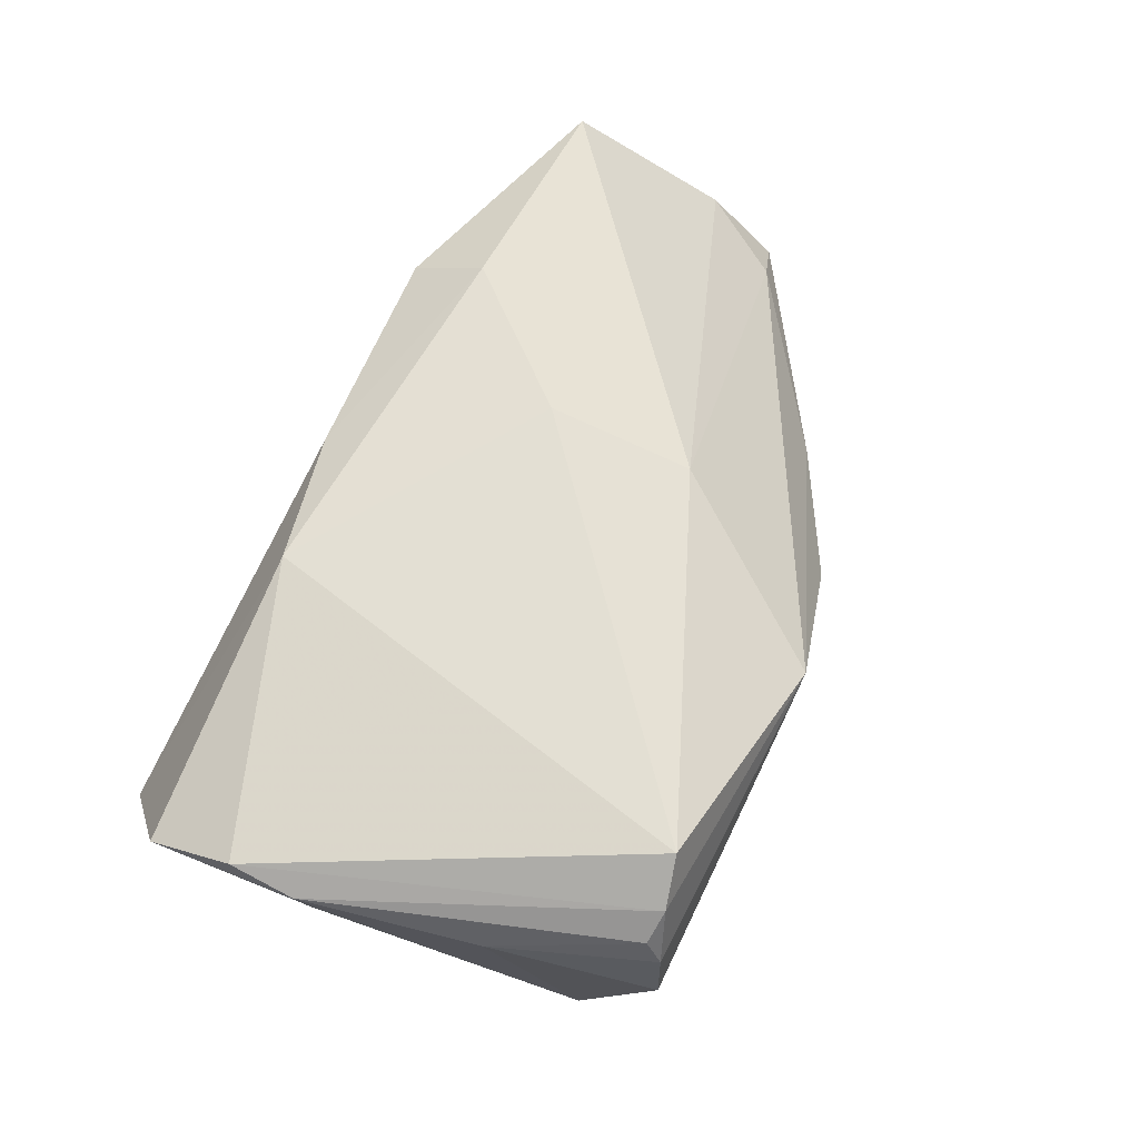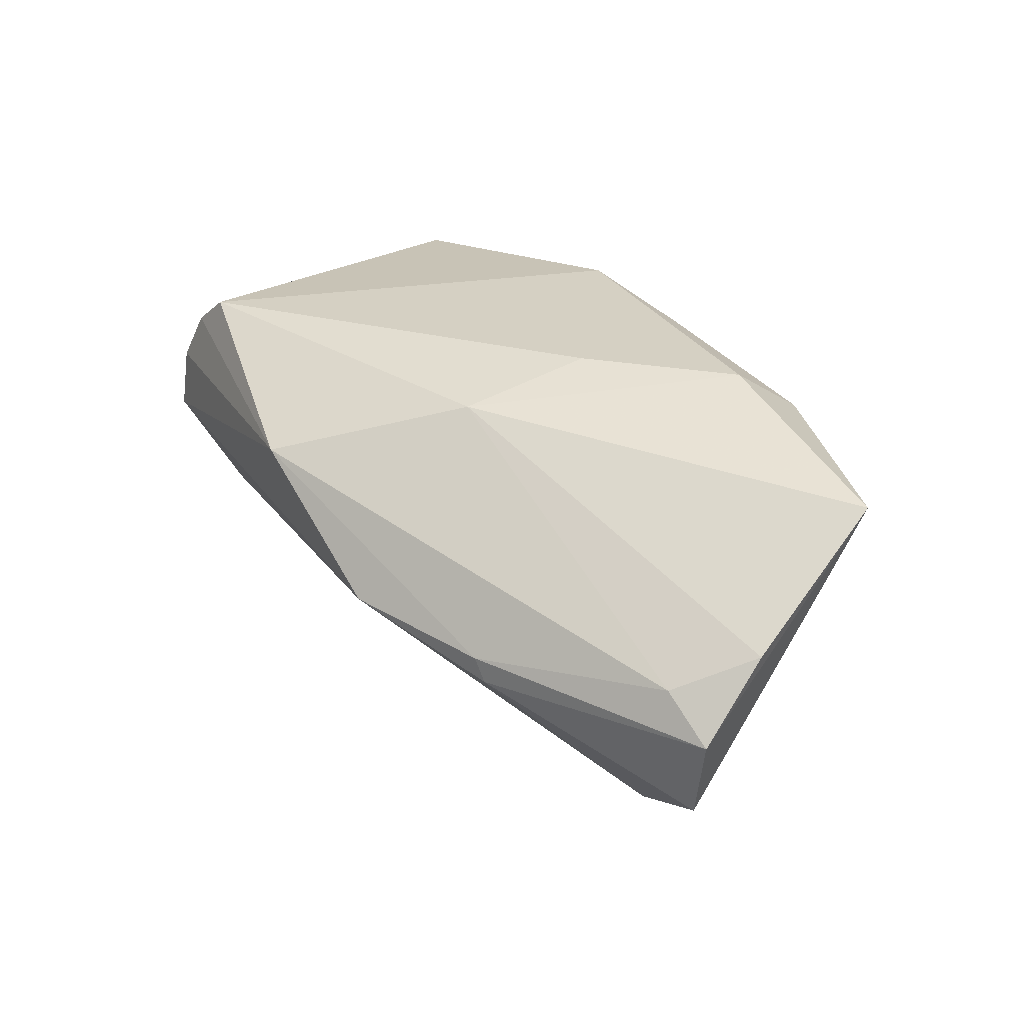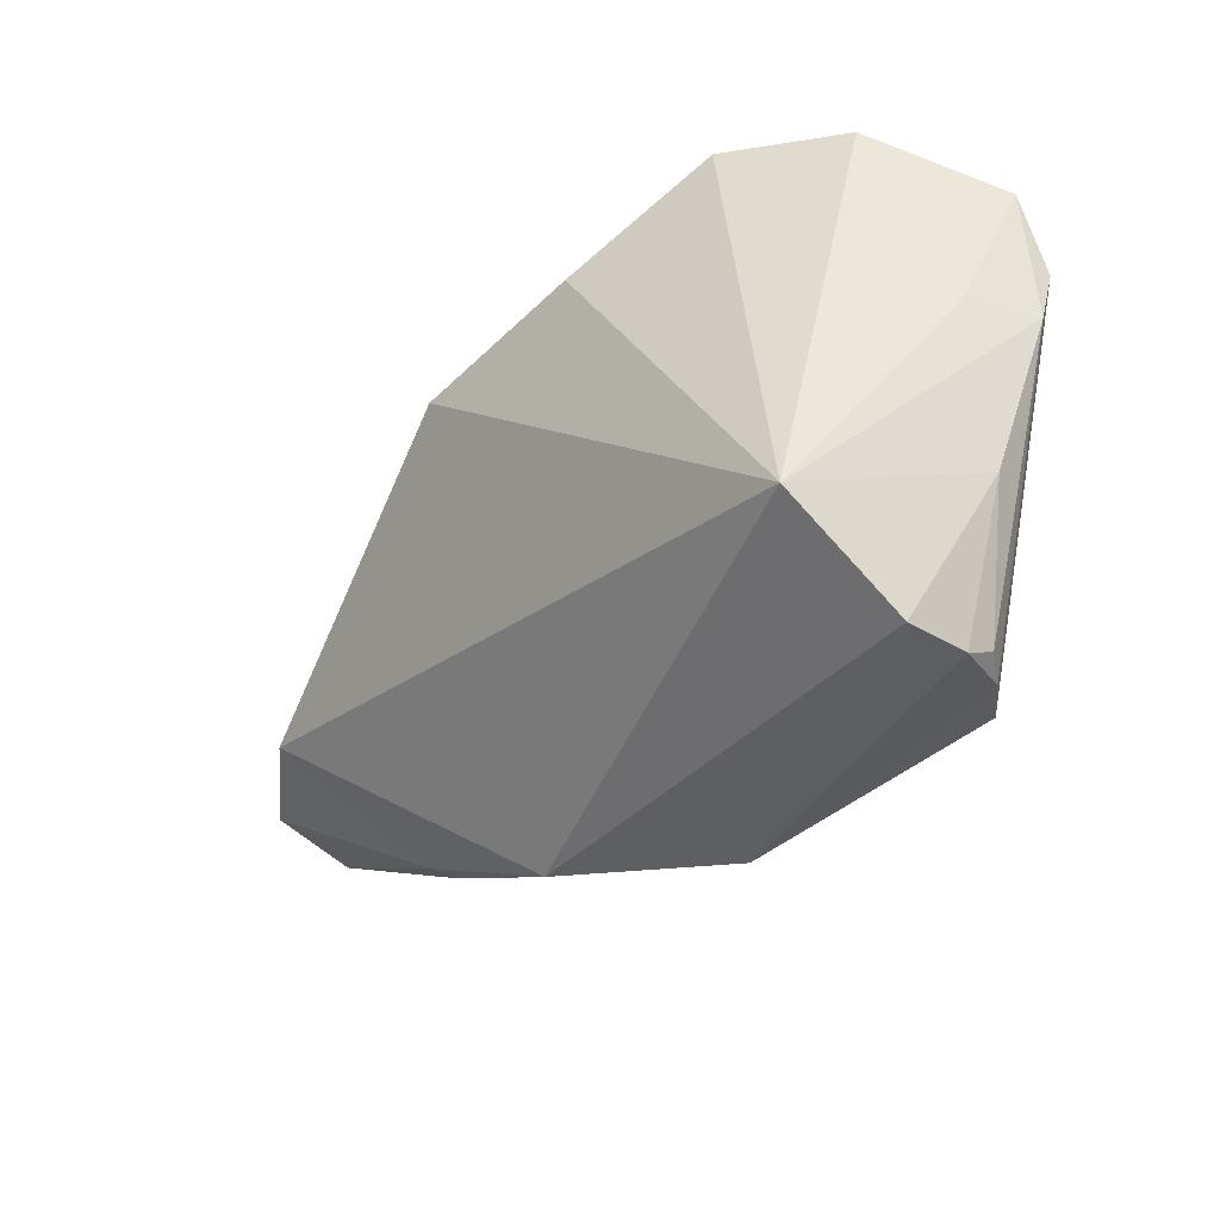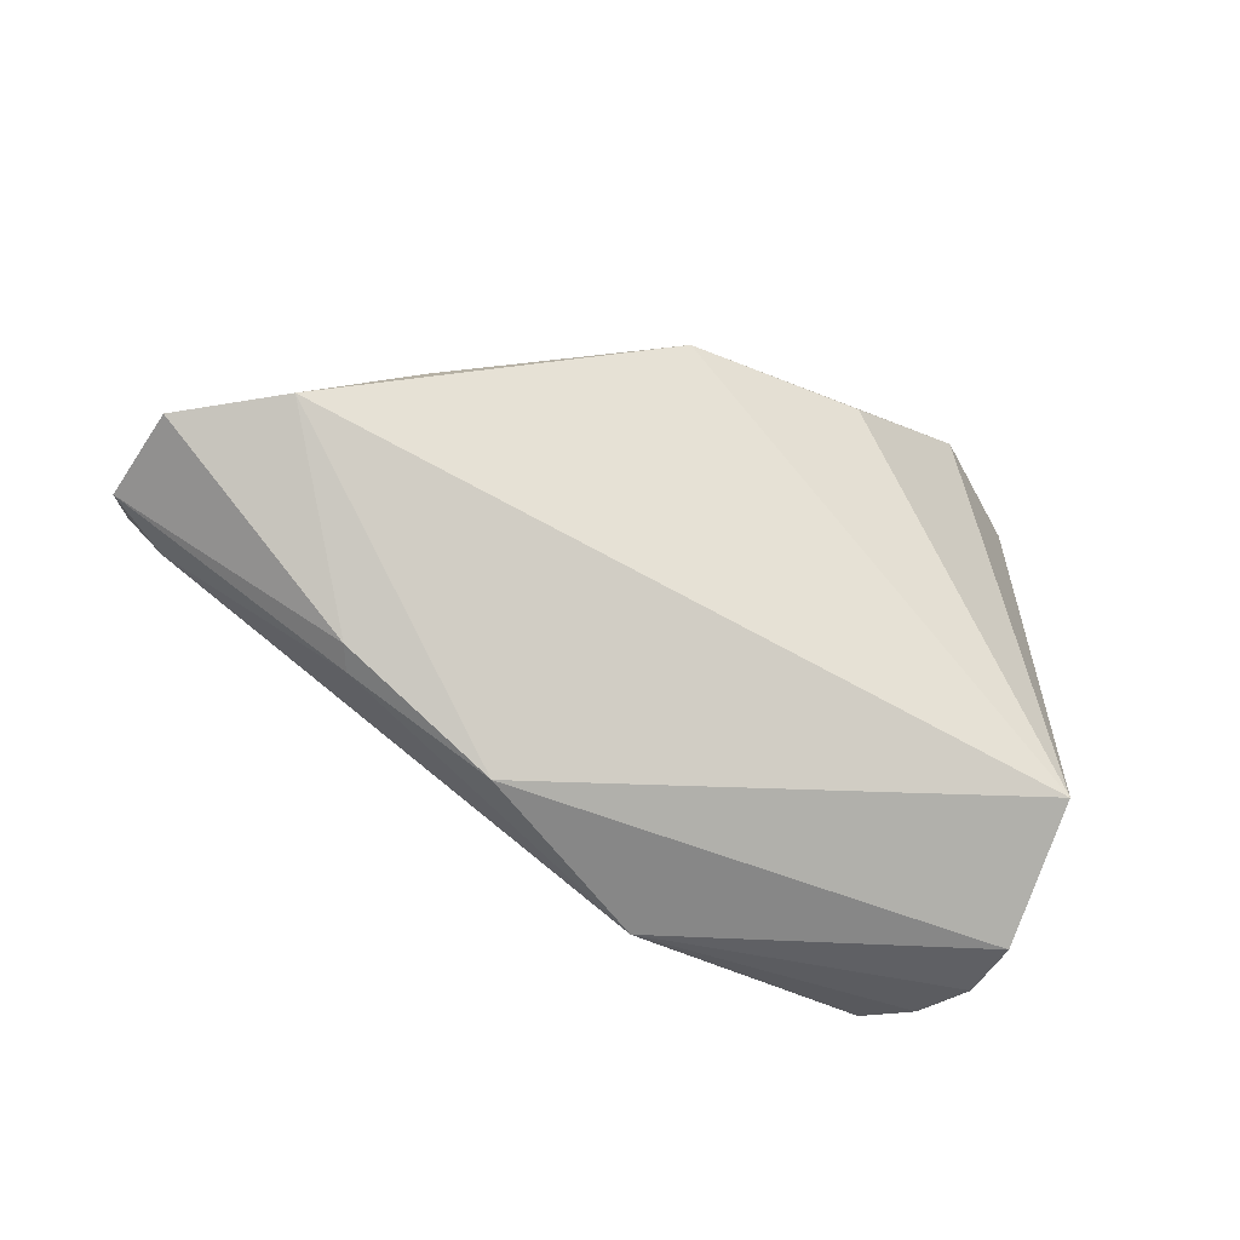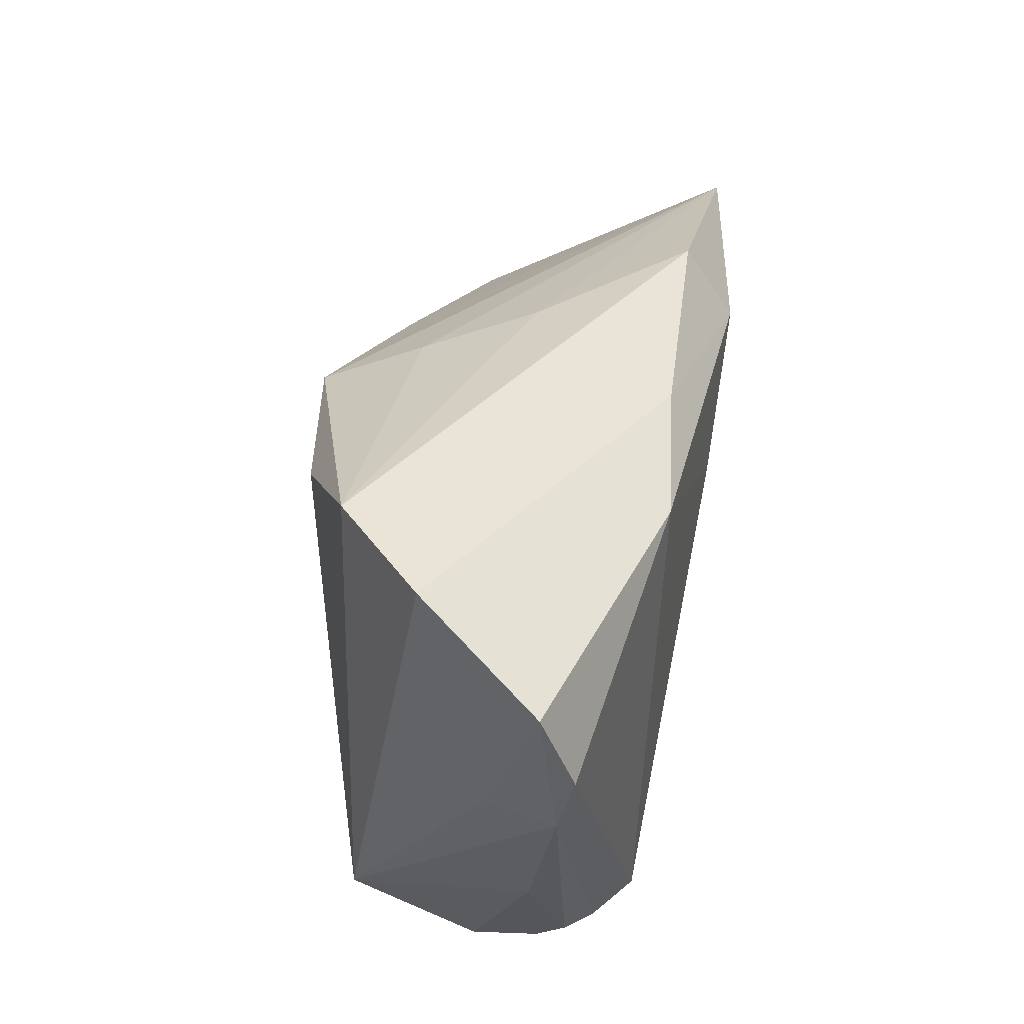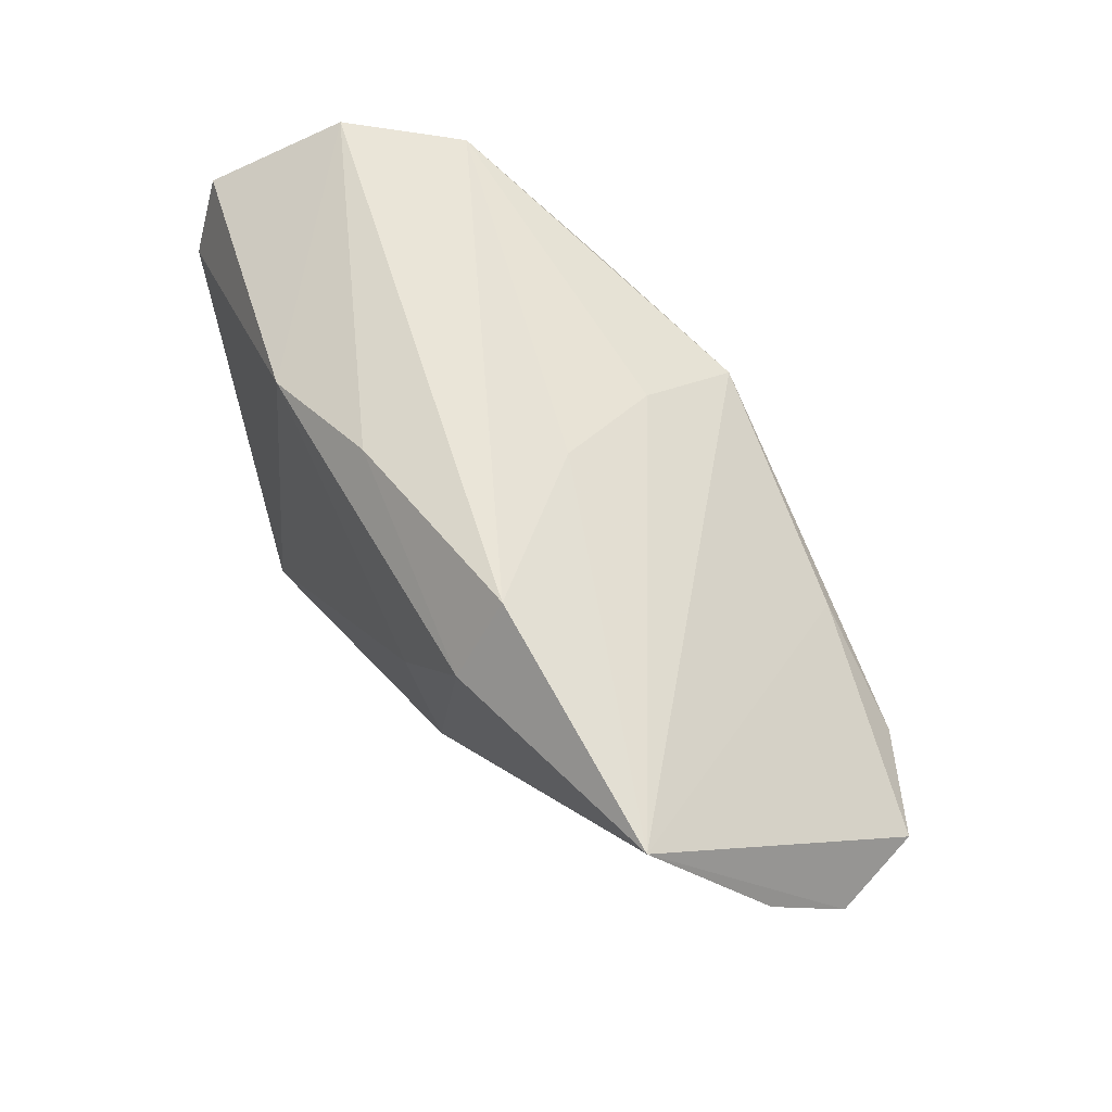
<metadata>
{"format":"obj","ext":"obj","renderer":"f3d","projection":"perspective","resolution":1024,"background":"white","views":[{"elev":67.1,"azim":-63.7,"up":"+Z"},{"elev":26.0,"azim":63.8,"up":"+Z"},{"elev":-41.9,"azim":-120.1,"up":"+Y"},{"elev":-48.3,"azim":165.2,"up":"+Y"},{"elev":42.2,"azim":-75.6,"up":"+Y"},{"elev":56.0,"azim":60.6,"up":"+Y"}]}
</metadata>
<code>
v 0.02961 0.02086 0.02174
v -0.04977 0.003449 0.00702
v 0.06271 -0.0042 -0.02161
v 0.017 -0.01425 0.01879
v -0.03784 -0.03463 0.01486
v -0.05256 0.02254 0.0145
v 0.06022 -0.007224 -0.004364
v 0.05961 0.02146 0.01447
v -0.01743 0.02075 -0.02411
v 0.03927 -0.02255 -0.0103
v -0.05144 0.003798 0.01642
v -0.0459 -0.01744 0.01179
v -0.04196 -0.02809 -0.0132
v 0.005336 0.01781 -0.03002
v -0.03428 -0.03518 0.01796
v -0.0396 -0.03738 0.002623
v 0.0007824 0.02809 0.01859
v 0.03832 -0.02341 -0.007028
v -0.01647 0.02399 0.0221
v -0.04534 0.03168 -0.001533
v 0.02129 -0.03273 -0.004291
v 0.0155 0.00405 0.0221
v 0.04939 -0.003809 -0.02771
v -0.03405 0.03215 -0.01398
v 0.001881 -0.03738 0.01091
v -0.05155 0.01188 0.01855
v -0.03829 -0.03675 0.01106
v 0.06494 0.003145 0.0002323
v -0.02869 -0.03375 0.0221
v 0.02905 0.03063 0.01527
v 0.007534 0.02403 -0.01639
v 0.06654 -0.005265 -0.009866
v 0.03483 0.005874 -0.02699
v 0.01322 0.02831 -0.002115
f 16 12 13
f 13 14 23
f 9 13 24
f 24 14 9
f 9 14 13
f 33 8 3
f 33 14 8
f 3 23 33
f 33 23 14
f 8 30 1
f 13 12 11
f 11 12 5
f 5 15 11
f 19 1 17
f 17 1 30
f 24 30 34
f 34 30 8
f 5 12 27
f 12 16 27
f 27 15 5
f 8 1 4
f 19 6 26
f 6 11 26
f 26 29 19
f 26 15 29
f 26 11 15
f 2 6 13
f 13 11 2
f 2 11 6
f 3 8 32
f 20 30 24
f 20 17 30
f 20 6 19
f 19 17 20
f 24 13 20
f 13 6 20
f 8 14 31
f 31 34 8
f 31 14 24
f 24 34 31
f 25 27 16
f 29 15 25
f 15 27 25
f 25 4 29
f 7 4 25
f 29 4 22
f 22 4 1
f 19 29 22
f 22 1 19
f 8 4 28
f 28 4 7
f 28 32 8
f 7 32 28
f 21 16 13
f 21 25 16
f 13 23 21
f 10 23 3
f 10 21 23
f 3 32 10
f 18 10 32
f 21 10 18
f 18 32 7
f 7 25 18
f 25 21 18

</code>
